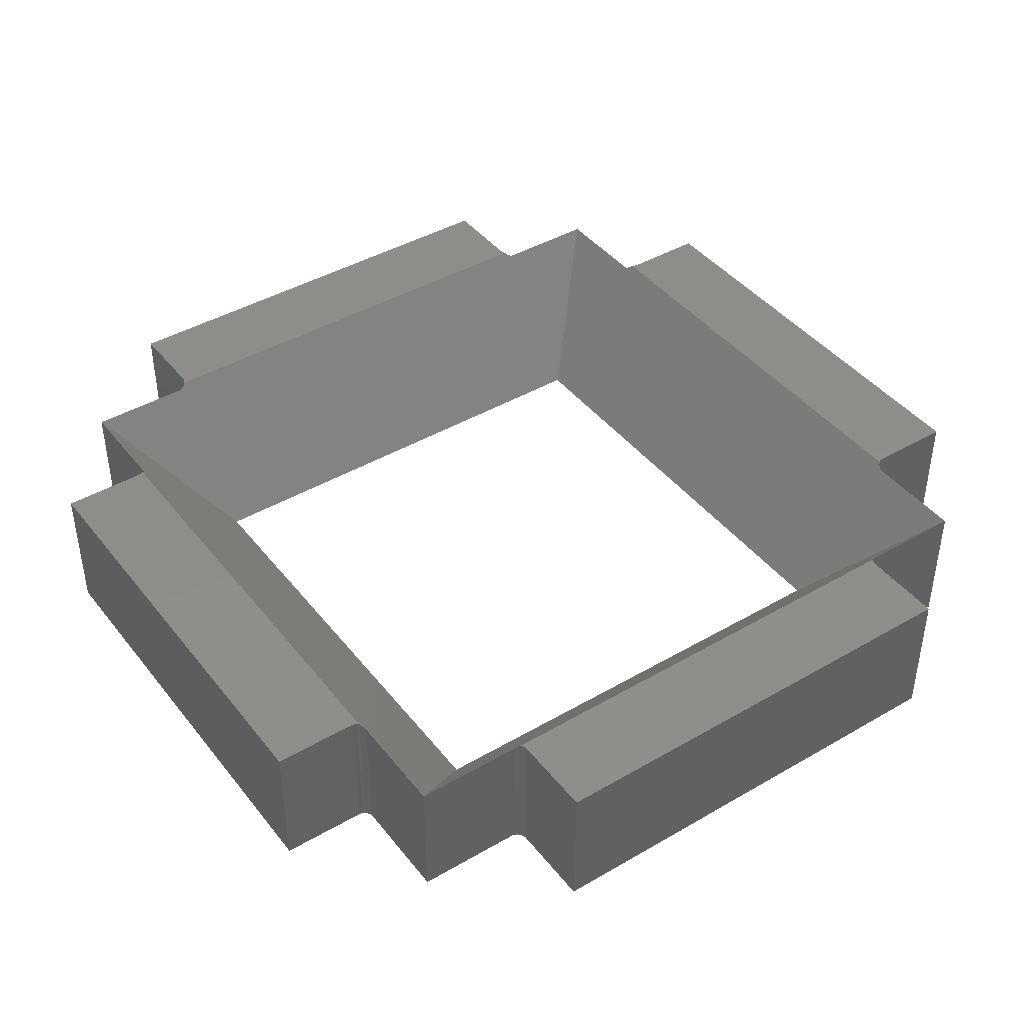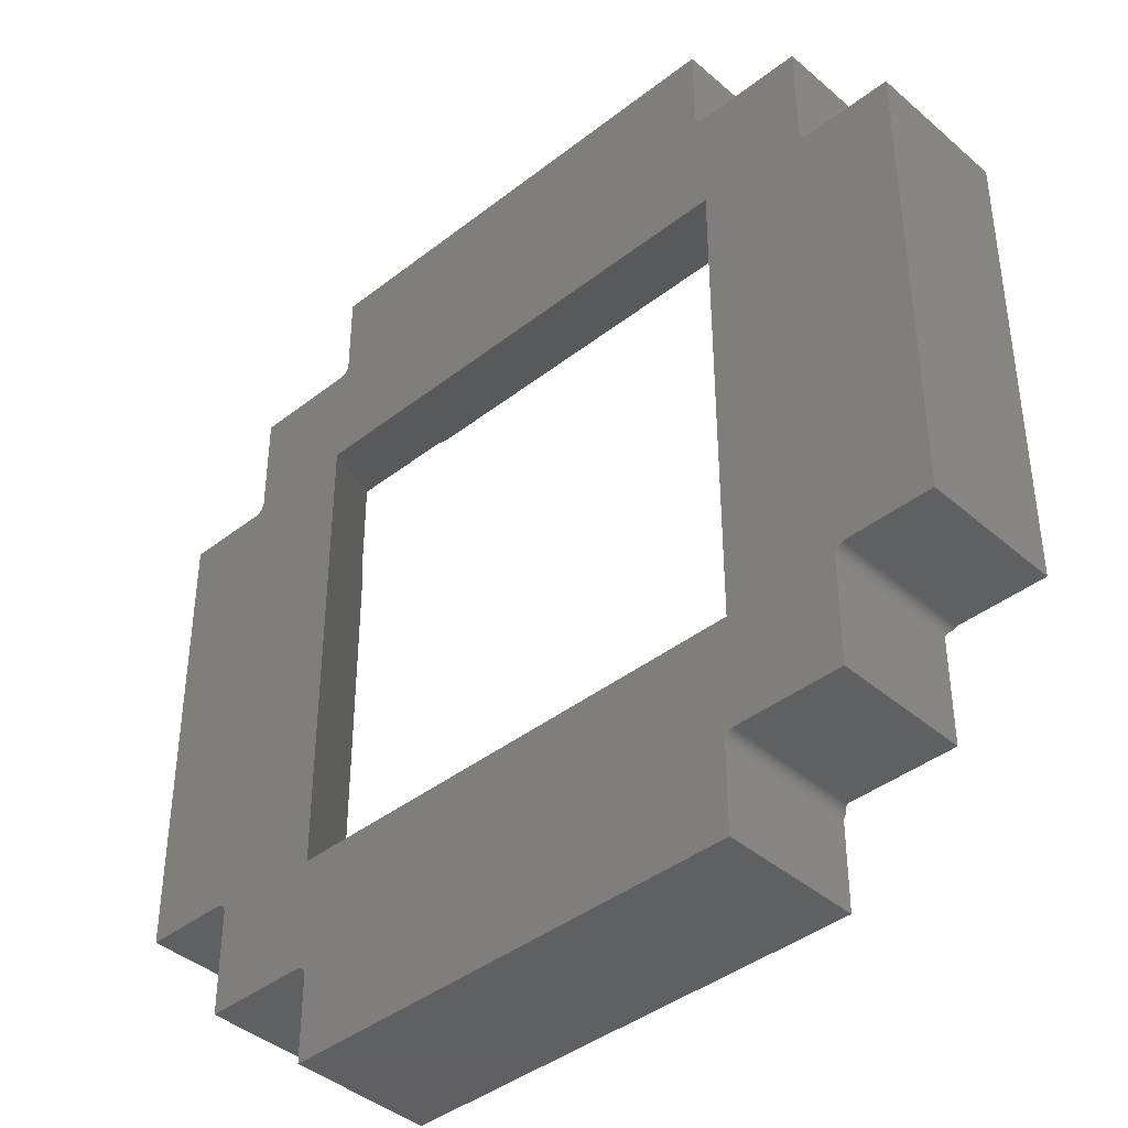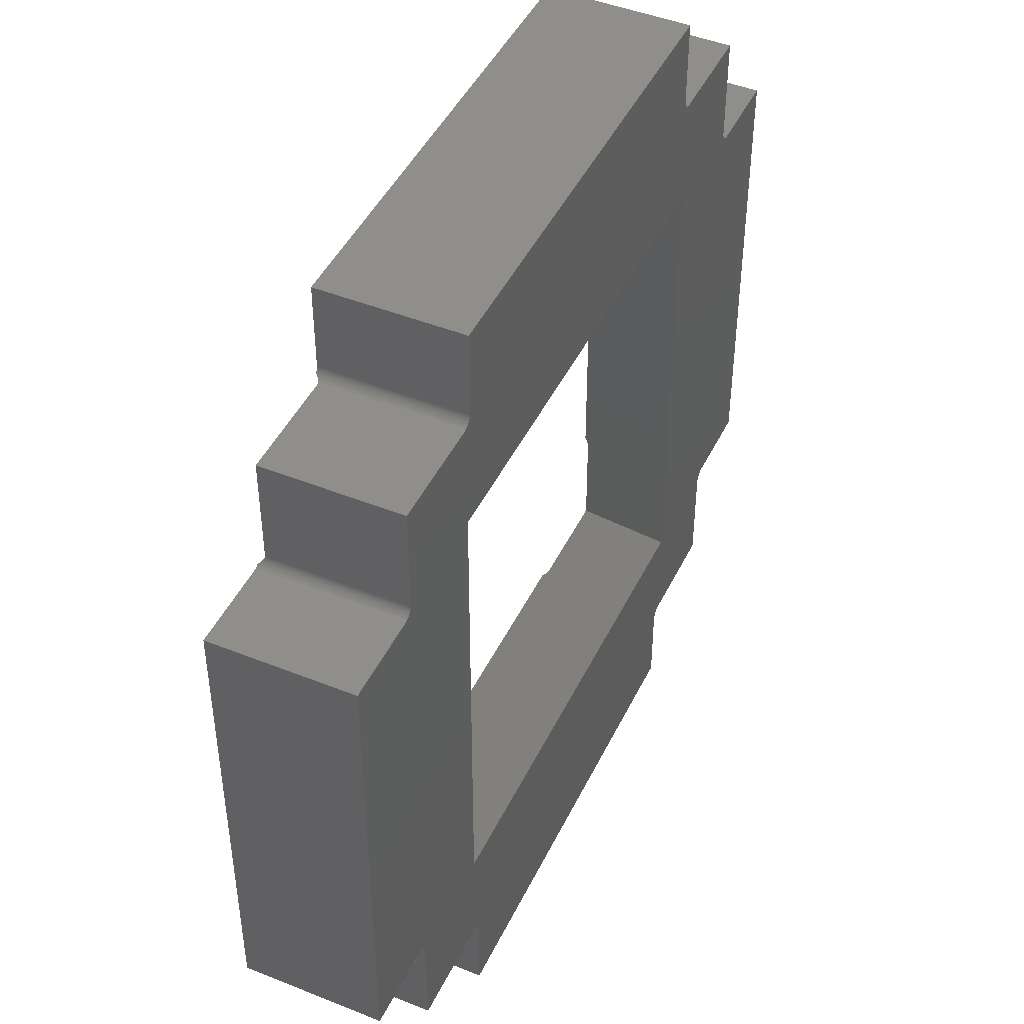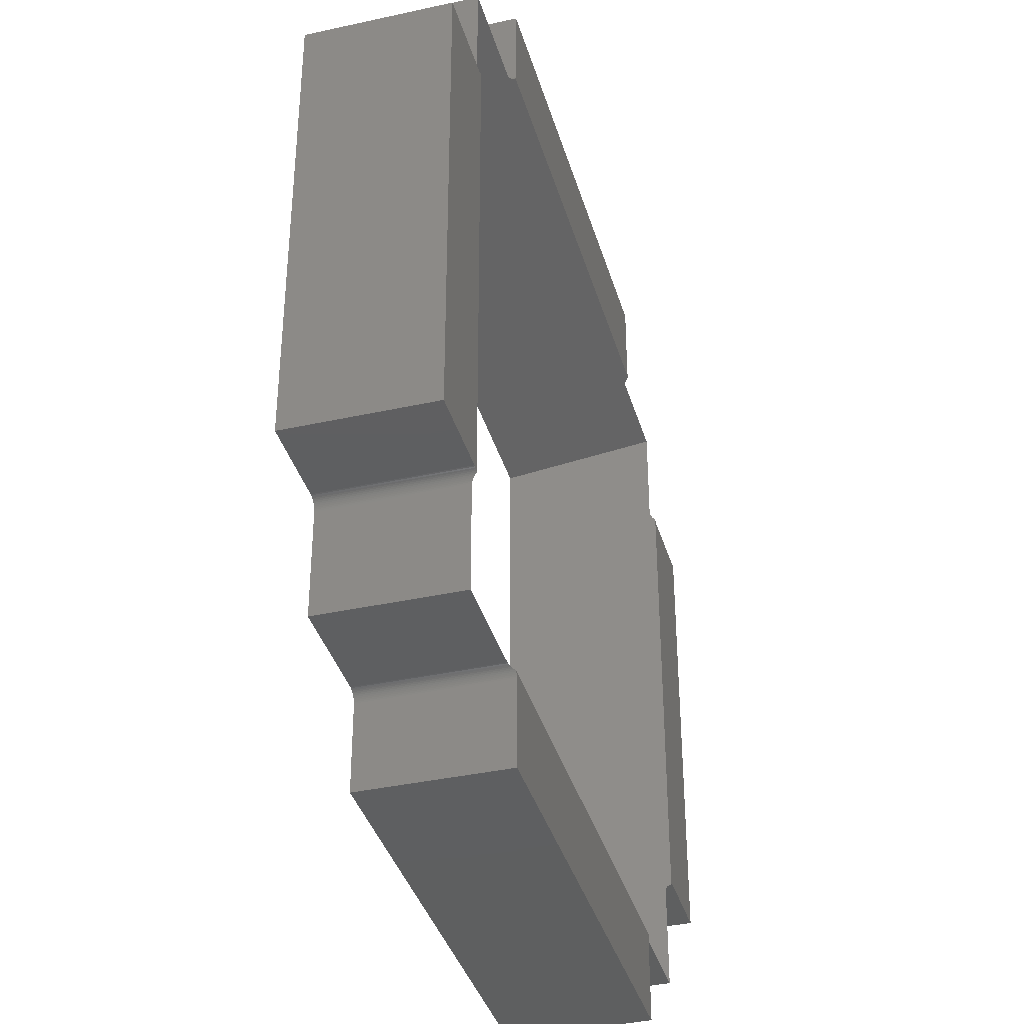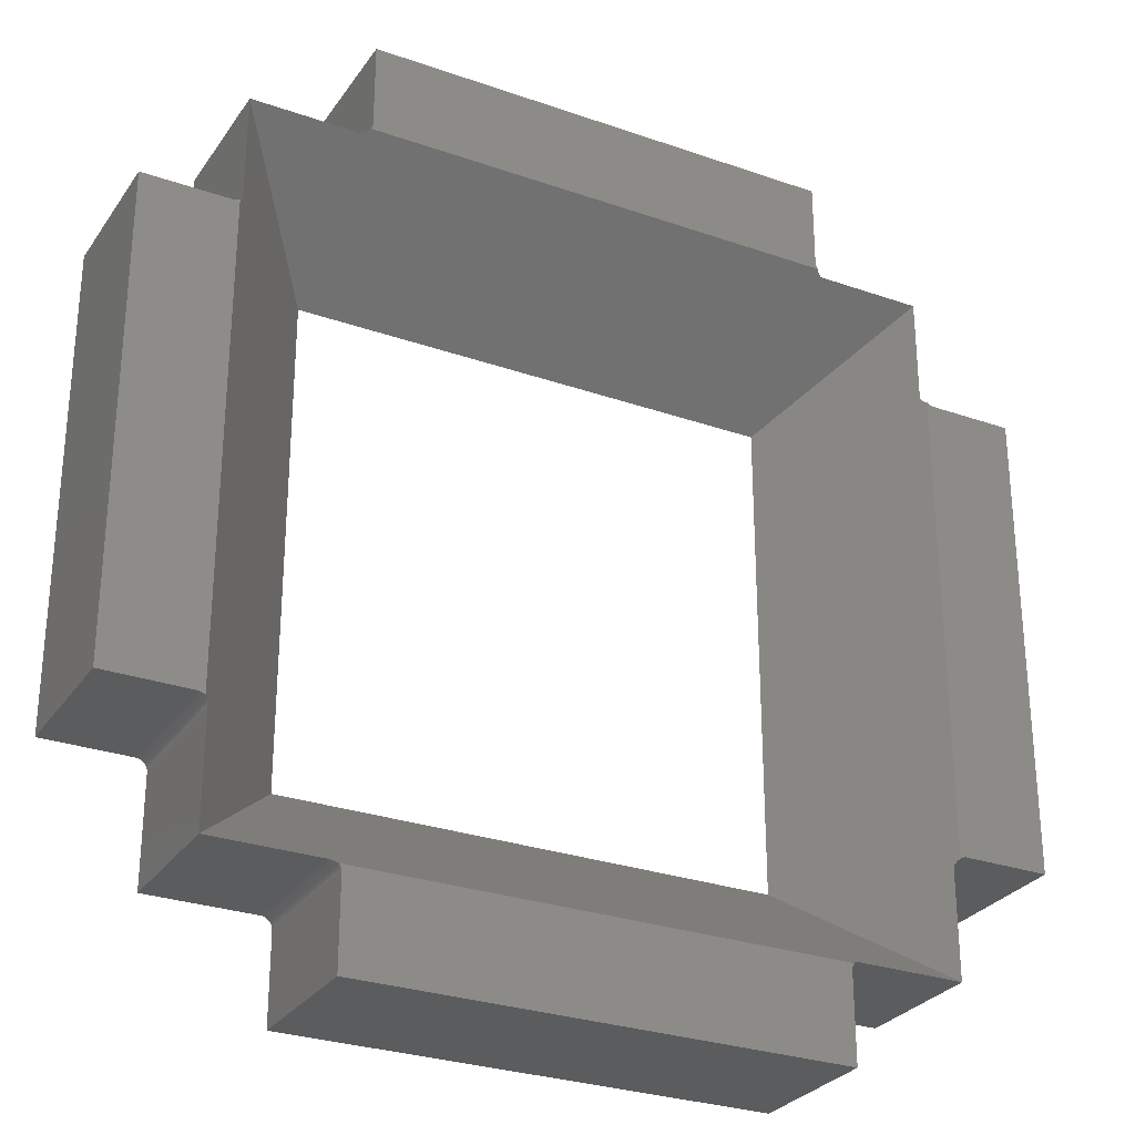
<metadata>
{"format":"stl","ext":"stl","renderer":"f3d","projection":"perspective","resolution":1024,"background":"white","views":[{"elev":42.3,"azim":-124.9,"up":"+Z"},{"elev":-40.8,"azim":-136.4,"up":"+Y"},{"elev":45.6,"azim":114.8,"up":"+Y"},{"elev":-37.6,"azim":-74.2,"up":"+Y"},{"elev":-28.6,"azim":-27.7,"up":"+Y"}]}
</metadata>
<code>
# stl→obj: 248 verts, 496 faces
v 8.303 -12.82 1.57e-15
v -8.303 -12.82 1.57e-15
v 8.303 -15.82 1.938e-15
v 8.306 -12.77 1.564e-15
v -8.306 -12.77 1.564e-15
v 8.315 -12.72 1.558e-15
v -8.315 -12.72 1.558e-15
v 8.331 -12.68 1.552e-15
v -8.331 -12.68 1.552e-15
v 8.352 -12.63 1.547e-15
v -8.352 -12.63 1.547e-15
v 8.379 -12.59 1.542e-15
v -8.379 -12.59 1.542e-15
v 8.391 -12.57 1.54e-15
v -8.391 -12.57 1.54e-15
v -8.303 -15.82 1.938e-15
v 12.8 8.303 -1.017e-15
v 15.82 -8.303 1.017e-15
v 15.82 8.303 -1.017e-15
v 12.8 -8.303 1.017e-15
v 12.75 8.31 -1.018e-15
v 12.75 -8.31 1.018e-15
v 12.7 8.322 -1.019e-15
v 12.7 -8.322 1.019e-15
v 12.65 8.341 -1.021e-15
v 12.65 -8.341 1.021e-15
v 12.61 8.365 -1.024e-15
v 12.61 -8.365 1.024e-15
v 12.57 8.391 -1.028e-15
v 12.57 -8.391 1.028e-15
v -12.61 8.365 -1.024e-15
v -12.57 -8.391 1.028e-15
v -12.57 8.391 -1.028e-15
v -12.61 -8.365 1.024e-15
v -12.65 8.341 -1.021e-15
v -12.65 -8.341 1.021e-15
v -12.7 8.322 -1.019e-15
v -12.7 -8.322 1.019e-15
v -12.75 8.31 -1.018e-15
v -12.75 -8.31 1.018e-15
v -12.8 8.303 -1.017e-15
v -12.8 -8.303 1.017e-15
v -15.82 8.303 -1.017e-15
v -15.82 -8.303 1.017e-15
v 8.303 15.82 -1.938e-15
v -8.303 15.82 -1.938e-15
v 8.303 12.82 -1.57e-15
v -8.303 12.82 -1.57e-15
v 8.306 12.77 -1.564e-15
v -8.306 12.77 -1.564e-15
v 8.315 12.72 -1.558e-15
v -8.315 12.72 -1.558e-15
v 8.331 12.68 -1.552e-15
v -8.331 12.68 -1.552e-15
v 8.352 12.63 -1.547e-15
v -8.352 12.63 -1.547e-15
v 8.379 12.59 -1.542e-15
v -8.379 12.59 -1.542e-15
v 8.391 12.57 -1.54e-15
v -8.391 12.57 -1.54e-15
v 8.303 -15.82 -5
v -8.303 -15.82 -5
v 8.303 -12.82 -5
v 8.678 -12.42 -5
v 12.42 -8.703 -5
v 12.42 -12.42 -5
v 8.573 -8.573 -5
v 12.42 8.703 -5
v 8.573 8.573 -5
v 8.628 -12.43 -5
v 8.678 12.42 -5
v 8.579 -12.44 -5
v 12.42 12.42 -5
v 8.628 12.43 -5
v 8.532 -12.46 -5
v 8.488 -12.49 -5
v 8.448 -12.51 -5
v 8.411 -12.55 -5
v 8.379 -12.59 -5
v 8.352 -12.63 -5
v 8.331 -12.68 -5
v 8.315 -12.72 -5
v -8.315 -12.72 -5
v 8.306 -12.77 -5
v -8.303 -12.82 -5
v -8.306 -12.77 -5
v -8.573 -8.573 -5
v -8.331 -12.68 -5
v -8.352 -12.63 -5
v -8.379 -12.59 -5
v -8.411 -12.55 -5
v -8.448 -12.51 -5
v -8.488 -12.49 -5
v -8.532 -12.46 -5
v -8.628 -12.43 -5
v -8.579 -12.44 -5
v 12.8 -8.303 -5
v 15.82 8.303 -5
v 15.82 -8.303 -5
v 12.8 8.303 -5
v 12.75 -8.31 -5
v 12.75 8.31 -5
v 12.7 -8.322 -5
v 12.7 8.322 -5
v 12.65 -8.341 -5
v 12.65 8.341 -5
v 12.61 -8.365 -5
v 12.61 8.365 -5
v 12.57 -8.394 -5
v 12.57 8.394 -5
v 12.53 -8.429 -5
v 12.53 8.429 -5
v 12.5 -8.468 -5
v 12.5 8.468 -5
v 12.47 -8.51 -5
v 12.47 8.51 -5
v 12.45 -8.555 -5
v 12.45 8.555 -5
v 12.44 -8.603 -5
v 12.44 8.603 -5
v 12.43 -8.653 -5
v 12.43 8.653 -5
v 8.579 12.44 -5
v 8.532 12.46 -5
v 8.488 12.49 -5
v 8.448 12.51 -5
v 8.411 12.55 -5
v 8.379 12.59 -5
v 8.352 12.63 -5
v 8.331 12.68 -5
v 8.315 12.72 -5
v -8.315 12.72 -5
v 8.303 12.82 -5
v -8.303 12.82 -5
v 8.303 15.82 -5
v 8.306 12.77 -5
v -8.306 12.77 -5
v -8.573 8.573 -5
v -8.331 12.68 -5
v -8.352 12.63 -5
v -8.379 12.59 -5
v -8.411 12.55 -5
v -8.448 12.51 -5
v -8.488 12.49 -5
v -8.532 12.46 -5
v -8.579 12.44 -5
v -12.5 -8.468 -5
v -12.47 -8.51 -5
v -8.678 -12.42 -5
v -12.57 -8.394 -5
v -12.53 -8.429 -5
v -12.42 -8.703 -5
v -12.47 8.51 -5
v -12.5 8.468 -5
v -12.42 -12.42 -5
v -12.43 -8.653 -5
v -12.44 -8.603 -5
v -8.678 12.42 -5
v -12.42 8.703 -5
v -12.42 12.42 -5
v -12.45 -8.555 -5
v -8.628 12.43 -5
v -12.43 8.653 -5
v -12.45 8.555 -5
v -12.44 8.603 -5
v -12.61 -8.365 -5
v -12.53 8.429 -5
v -12.65 -8.341 -5
v -12.57 8.394 -5
v -12.7 -8.322 -5
v -12.61 8.365 -5
v -12.65 8.341 -5
v -12.7 8.322 -5
v -12.75 -8.31 -5
v -12.75 8.31 -5
v -12.8 -8.303 -5
v -12.8 8.303 -5
v -15.82 -8.303 -5
v -15.82 8.303 -5
v -8.303 15.82 -5
v 8.411 12.55 -0.02976
v 8.448 12.51 -0.07275
v 8.488 12.49 -0.1097
v 8.532 12.46 -0.1399
v 8.579 12.44 -0.163
v 8.628 12.43 -0.1786
v 8.678 12.42 -0.1865
v 12.42 12.42 -0.1865
v 12.42 12.42 -0.1875
v 12.42 8.703 -0.1875
v 12.43 8.653 -0.1835
v 12.44 8.603 -0.1718
v 12.45 8.555 -0.1524
v 12.47 8.51 -0.1256
v 12.5 8.468 -0.09199
v 12.53 8.429 -0.05198
v 12.57 8.394 -0.006201
v 12.57 -8.394 -0.006201
v 12.53 -8.429 -0.05198
v 12.5 -8.468 -0.09199
v 12.47 -8.51 -0.1256
v 12.45 -8.555 -0.1524
v 12.44 -8.603 -0.1718
v 12.43 -8.653 -0.1835
v 12.42 -8.703 -0.1875
v 12.42 -12.42 -0.1875
v 12.42 -12.42 -0.1865
v 8.678 -12.42 -0.1865
v 8.628 -12.43 -0.1786
v 8.579 -12.44 -0.163
v 8.532 -12.46 -0.1399
v 8.488 -12.49 -0.1097
v 8.448 -12.51 -0.07275
v 8.411 -12.55 -0.02976
v -8.411 -12.55 -0.02976
v -8.448 -12.51 -0.07275
v -8.488 -12.49 -0.1097
v -8.532 -12.46 -0.1399
v -8.579 -12.44 -0.163
v -8.628 -12.43 -0.1786
v -8.678 -12.42 -0.1865
v -12.42 -12.42 -0.1865
v -12.42 -12.42 -0.1875
v -12.42 -8.703 -0.1875
v -12.43 -8.653 -0.1835
v -12.44 -8.603 -0.1718
v -12.45 -8.555 -0.1524
v -12.47 -8.51 -0.1256
v -12.5 -8.468 -0.09199
v -12.53 -8.429 -0.05198
v -12.57 -8.394 -0.006201
v -12.57 8.394 -0.006201
v -12.53 8.429 -0.05198
v -12.5 8.468 -0.09199
v -12.47 8.51 -0.1256
v -12.45 8.555 -0.1524
v -12.44 8.603 -0.1718
v -12.43 8.653 -0.1835
v -12.42 8.703 -0.1875
v -12.42 12.42 -0.1875
v -12.42 12.42 -0.1865
v -8.678 12.42 -0.1865
v -8.628 12.43 -0.1786
v -8.579 12.44 -0.163
v -8.532 12.46 -0.1399
v -8.488 12.49 -0.1097
v -8.448 12.51 -0.07275
v -8.411 12.55 -0.02976
f 1 2 3
f 4 2 1
f 5 4 6
f 7 6 8
f 9 8 10
f 11 10 12
f 13 12 14
f 4 5 2
f 6 7 5
f 8 9 7
f 10 11 9
f 12 13 11
f 13 14 15
f 3 2 16
f 17 18 19
f 17 20 18
f 21 20 17
f 21 22 20
f 23 22 21
f 23 24 22
f 25 24 23
f 25 26 24
f 27 26 25
f 27 28 26
f 29 28 27
f 28 29 30
f 31 32 33
f 31 34 32
f 35 34 31
f 35 36 34
f 37 36 35
f 37 38 36
f 39 38 37
f 39 40 38
f 41 40 39
f 41 42 40
f 43 42 41
f 42 43 44
f 45 46 47
f 48 47 46
f 47 48 49
f 50 49 48
f 49 50 51
f 52 51 50
f 51 52 53
f 54 53 52
f 53 54 55
f 56 55 54
f 55 56 57
f 58 57 56
f 57 58 59
f 59 58 60
f 61 62 63
f 64 65 66
f 65 67 68
f 65 64 67
f 69 68 67
f 67 64 70
f 71 68 69
f 67 70 72
f 68 71 73
f 71 69 74
f 75 67 72
f 76 67 75
f 77 67 76
f 78 67 77
f 79 67 78
f 80 67 79
f 81 67 80
f 82 67 81
f 83 82 84
f 85 63 62
f 63 85 84
f 86 84 85
f 83 84 86
f 82 83 67
f 87 83 88
f 87 88 89
f 87 89 90
f 87 90 91
f 87 91 92
f 87 92 93
f 87 93 94
f 83 87 67
f 95 87 96
f 96 87 94
f 97 98 99
f 97 100 98
f 101 100 97
f 101 102 100
f 103 102 101
f 103 104 102
f 105 104 103
f 105 106 104
f 107 106 105
f 107 108 106
f 109 108 107
f 109 110 108
f 111 110 109
f 111 112 110
f 113 112 111
f 113 114 112
f 115 114 113
f 115 116 114
f 117 116 115
f 117 118 116
f 119 118 117
f 119 120 118
f 121 120 119
f 121 122 120
f 65 122 121
f 122 65 68
f 74 69 123
f 69 124 123
f 69 125 124
f 69 126 125
f 69 127 126
f 69 128 127
f 69 129 128
f 69 130 129
f 69 131 130
f 132 131 69
f 133 134 135
f 136 134 133
f 131 132 136
f 136 137 134
f 136 132 137
f 138 132 69
f 132 138 139
f 139 138 140
f 140 138 141
f 141 138 142
f 142 138 143
f 143 138 144
f 144 138 145
f 138 146 145
f 147 87 148
f 149 87 95
f 150 87 151
f 152 87 149
f 153 138 154
f 152 149 155
f 87 152 156
f 87 156 157
f 158 159 160
f 87 157 161
f 138 159 158
f 87 161 148
f 138 158 162
f 151 87 147
f 159 138 163
f 164 138 153
f 138 162 146
f 165 138 164
f 163 138 165
f 166 87 150
f 138 167 154
f 168 87 166
f 138 169 167
f 170 87 168
f 138 171 169
f 87 170 138
f 138 172 171
f 173 138 170
f 138 173 172
f 174 173 170
f 174 175 173
f 176 175 174
f 176 177 175
f 178 177 176
f 177 178 179
f 135 134 180
f 49 133 47
f 133 49 136
f 51 136 49
f 136 51 131
f 53 131 51
f 131 53 130
f 55 130 53
f 130 55 129
f 57 129 55
f 129 57 128
f 181 57 59
f 57 181 128
f 128 181 127
f 127 182 126
f 182 127 181
f 126 183 125
f 183 126 182
f 125 184 124
f 184 125 183
f 124 185 123
f 185 124 184
f 123 186 74
f 186 123 185
f 74 187 71
f 187 74 186
f 73 187 188
f 187 73 71
f 189 73 188
f 190 73 189
f 73 190 68
f 122 190 191
f 190 122 68
f 120 191 192
f 191 120 122
f 118 192 193
f 192 118 120
f 116 193 194
f 193 116 118
f 114 194 195
f 194 114 116
f 112 195 196
f 195 112 114
f 110 196 197
f 196 110 112
f 27 197 29
f 108 197 27
f 197 108 110
f 106 27 25
f 27 106 108
f 104 25 23
f 25 104 106
f 102 23 21
f 23 102 104
f 100 21 17
f 21 100 102
f 98 17 19
f 17 98 100
f 18 98 19
f 98 18 99
f 97 18 20
f 18 97 99
f 101 20 22
f 20 101 97
f 103 22 24
f 22 103 101
f 105 24 26
f 24 105 103
f 107 26 28
f 26 107 105
f 198 28 30
f 107 198 109
f 198 107 28
f 109 199 111
f 199 109 198
f 200 111 199
f 111 200 113
f 201 113 200
f 113 201 115
f 202 115 201
f 115 202 117
f 203 117 202
f 117 203 119
f 204 119 203
f 119 204 121
f 205 121 204
f 121 205 65
f 206 65 205
f 66 206 207
f 206 66 65
f 64 207 208
f 207 64 66
f 70 208 209
f 208 70 64
f 72 209 210
f 209 72 70
f 75 210 211
f 210 75 72
f 76 211 212
f 211 76 75
f 77 212 213
f 212 77 76
f 78 213 214
f 213 78 77
f 12 214 14
f 79 214 12
f 214 79 78
f 10 79 12
f 79 10 80
f 8 80 10
f 80 8 81
f 6 81 8
f 81 6 82
f 4 82 6
f 82 4 84
f 1 84 4
f 84 1 63
f 3 63 1
f 63 3 61
f 62 3 16
f 3 62 61
f 62 2 85
f 2 62 16
f 85 5 86
f 5 85 2
f 86 7 83
f 7 86 5
f 83 9 88
f 9 83 7
f 88 11 89
f 11 88 9
f 89 13 90
f 13 89 11
f 90 215 91
f 13 215 90
f 215 13 15
f 91 216 92
f 216 91 215
f 92 217 93
f 217 92 216
f 93 218 94
f 218 93 217
f 94 219 96
f 219 94 218
f 96 220 95
f 220 96 219
f 95 221 149
f 221 95 220
f 155 221 222
f 221 155 149
f 152 223 224
f 155 223 152
f 223 155 222
f 224 156 152
f 156 224 225
f 225 157 156
f 157 225 226
f 226 161 157
f 161 226 227
f 227 148 161
f 148 227 228
f 228 147 148
f 147 228 229
f 229 151 147
f 151 229 230
f 150 230 231
f 230 150 151
f 34 231 32
f 166 231 34
f 231 166 150
f 168 34 36
f 34 168 166
f 170 36 38
f 36 170 168
f 174 38 40
f 38 174 170
f 176 40 42
f 40 176 174
f 178 42 44
f 42 178 176
f 178 43 179
f 43 178 44
f 177 43 41
f 43 177 179
f 175 41 39
f 41 175 177
f 173 39 37
f 39 173 175
f 172 37 35
f 37 172 173
f 171 35 31
f 35 171 172
f 232 31 33
f 171 232 169
f 232 171 31
f 169 233 167
f 233 169 232
f 167 234 154
f 234 167 233
f 154 235 153
f 235 154 234
f 153 236 164
f 236 153 235
f 164 237 165
f 237 164 236
f 165 238 163
f 238 165 237
f 163 239 159
f 239 163 238
f 160 240 241
f 159 240 160
f 240 159 239
f 158 241 242
f 241 158 160
f 162 242 243
f 242 162 158
f 146 243 244
f 243 146 162
f 145 244 245
f 244 145 146
f 144 245 246
f 245 144 145
f 143 246 247
f 246 143 144
f 142 247 248
f 247 142 143
f 248 58 141
f 248 141 142
f 58 248 60
f 141 56 140
f 56 141 58
f 140 54 139
f 54 140 56
f 139 52 132
f 52 139 54
f 132 50 137
f 50 132 52
f 137 48 134
f 48 137 50
f 134 46 180
f 46 134 48
f 135 46 45
f 46 135 180
f 47 135 45
f 135 47 133
f 239 138 240
f 238 138 239
f 237 138 238
f 236 138 237
f 235 138 236
f 234 138 235
f 233 138 234
f 232 138 233
f 33 138 232
f 32 138 33
f 87 32 231
f 87 231 230
f 87 230 229
f 87 229 228
f 87 228 227
f 32 87 138
f 226 87 227
f 225 87 226
f 224 87 225
f 87 224 223
f 69 190 189
f 69 191 190
f 69 192 191
f 69 193 192
f 69 194 193
f 69 195 194
f 69 196 195
f 69 197 196
f 69 29 197
f 69 30 29
f 67 30 69
f 30 67 198
f 198 67 199
f 199 67 200
f 200 67 201
f 201 67 202
f 67 203 202
f 67 204 203
f 67 205 204
f 205 67 206
f 206 208 207
f 208 67 221
f 208 206 67
f 87 221 67
f 223 221 87
f 221 223 222
f 214 15 14
f 214 215 15
f 213 215 214
f 213 216 215
f 212 216 213
f 212 217 216
f 211 217 212
f 211 218 217
f 210 218 211
f 210 219 218
f 209 219 210
f 209 220 219
f 208 220 209
f 220 208 221
f 240 242 241
f 242 138 187
f 242 240 138
f 69 187 138
f 189 187 69
f 187 189 188
f 248 59 60
f 248 181 59
f 247 181 248
f 247 182 181
f 246 182 247
f 246 183 182
f 245 183 246
f 245 184 183
f 244 184 245
f 244 185 184
f 243 185 244
f 243 186 185
f 242 186 243
f 186 242 187

</code>
